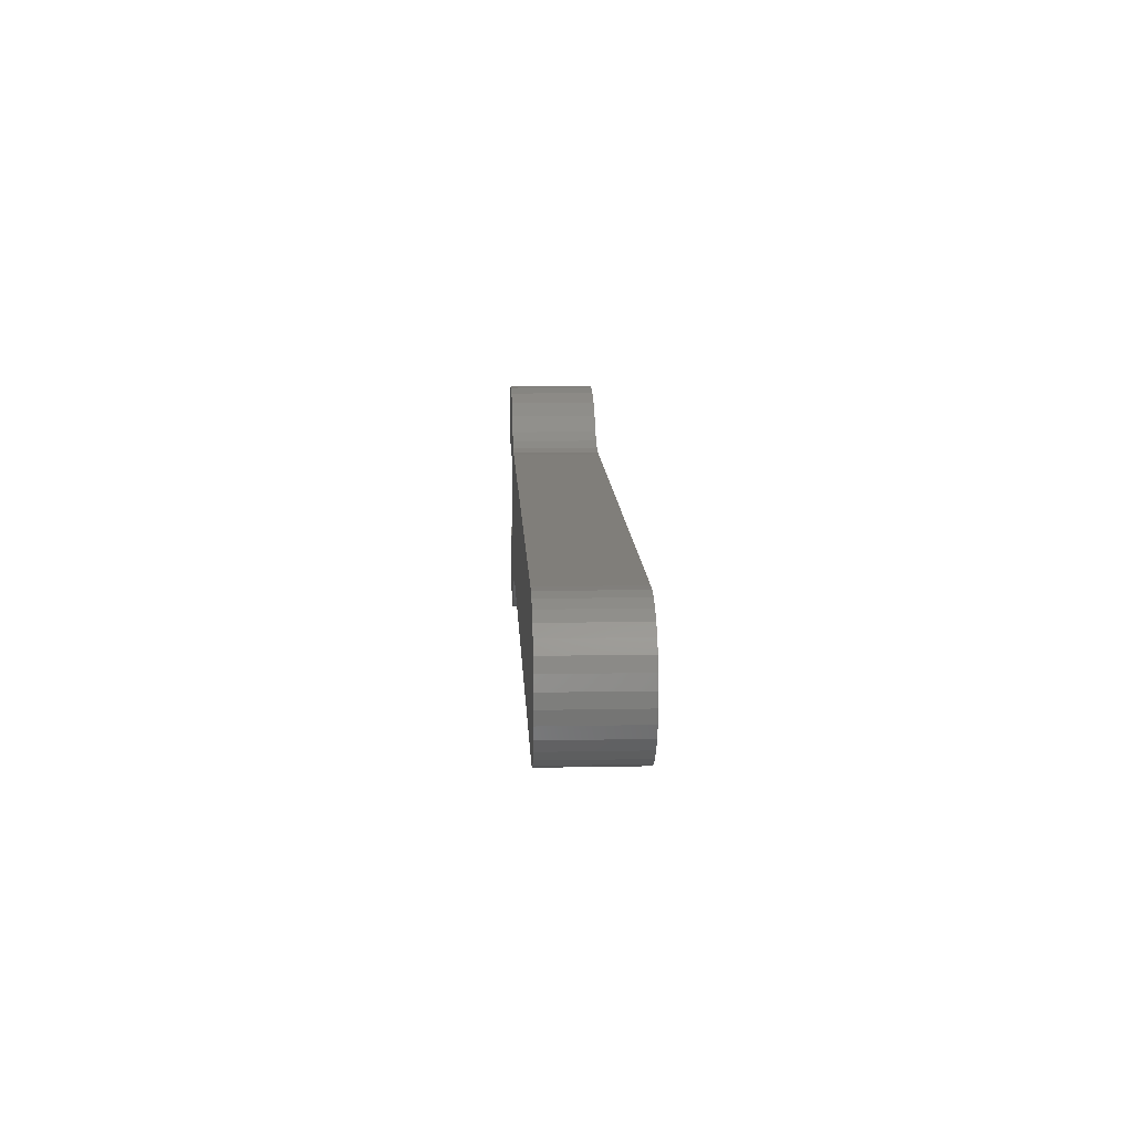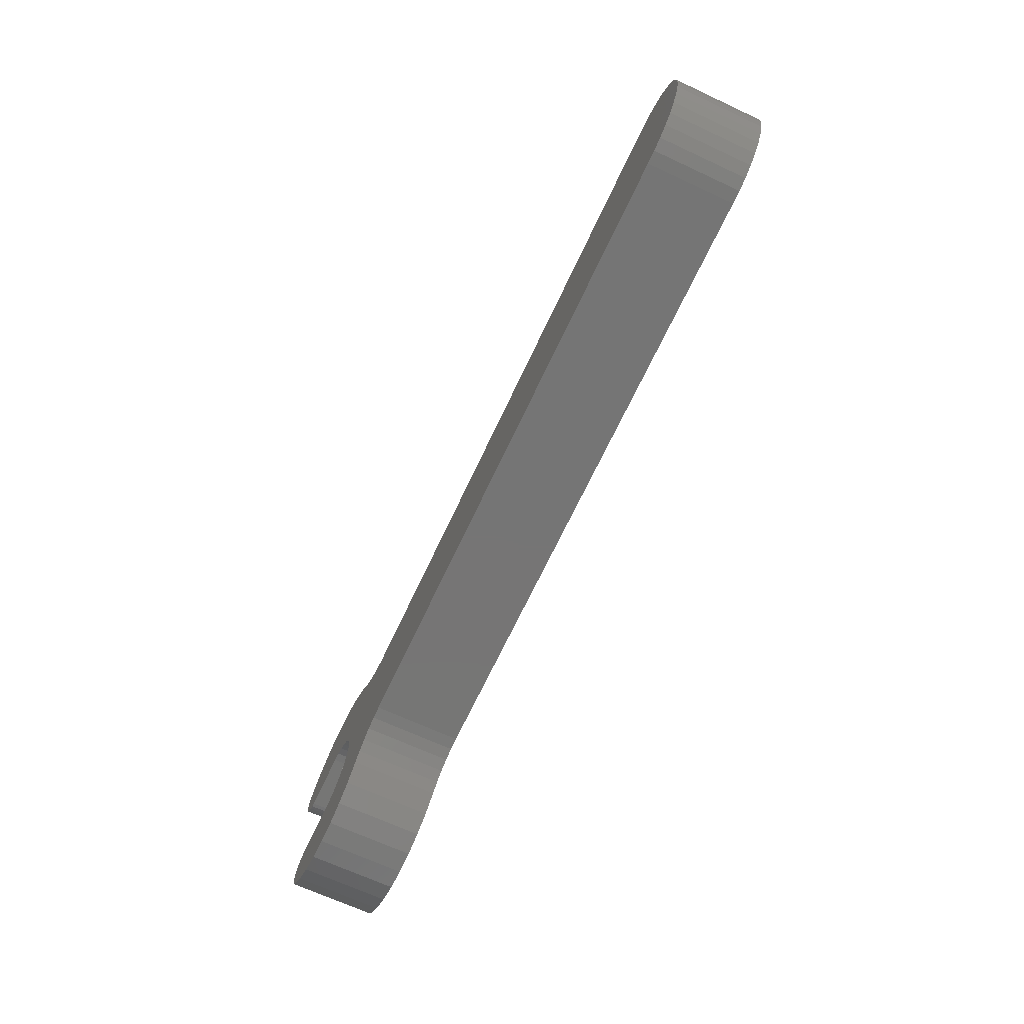
<metadata>
{"format":"stl","ext":"stl","renderer":"f3d","projection":"perspective","resolution":1024,"background":"white","views":[{"elev":12.1,"azim":-92.6,"up":"+Z"},{"elev":-67.8,"azim":-115.0,"up":"+Z"}]}
</metadata>
<code>
# stl→obj: 350 verts, 696 faces
v 0.0002776 -0.07031 -0.05469
v -0.02227 -0.07031 -0.05187
v -0.01113 -0.07031 -0.05437
v -0.0002996 -0.07031 -0.03906
v 0.5531 -0.07031 0.06357
v 0.5782 -0.07031 0.04921
v 0.5662 -0.07031 0.06327
v 0.5522 -0.07031 0.04794
v -0.03272 -0.07031 -0.04728
v -0.0002996 -0.07031 0.04794
v -0.02227 -0.07031 0.06075
v -0.03272 -0.07031 0.05617
v -0.0318 -0.07031 0.03791
v -0.02481 -0.07031 0.04268
v -0.05005 -0.07031 0.04148
v -0.0563 -0.07031 0.03192
v -0.03773 -0.07031 0.03187
v -0.04238 -0.07031 0.02481
v -0.06059 -0.07031 0.02135
v -0.04559 -0.07031 0.01698
v -0.06278 -0.07031 0.01015
v -0.04722 -0.07031 0.008672
v -0.04722 -0.07031 0.0002096
v -0.06278 -0.07031 -0.001266
v -0.04559 -0.07031 -0.008094
v -0.06059 -0.07031 -0.01247
v -0.04238 -0.07031 -0.01593
v -0.0563 -0.07031 -0.02304
v -0.03773 -0.07031 -0.02299
v -0.0318 -0.07031 -0.02903
v -0.05005 -0.07031 -0.0326
v -0.02481 -0.07031 -0.0338
v 0.6566 -0.07031 0.09228
v 0.6736 -0.07031 0.09499
v 0.6347 -0.07031 0.1008
v 0.6175 -0.07031 0.09062
v 0.6406 -0.07031 0.08635
v 0.5907 -0.07031 0.05288
v 0.6025 -0.07031 0.05847
v 0.5652 -0.07031 0.04755
v 0.6535 -0.07031 0.1076
v 0.6932 -0.07031 0.1098
v 0.6732 -0.07031 0.1106
v 0.7127 -0.07031 0.1052
v 0.7309 -0.07031 0.09695
v 0.6907 -0.07031 0.09439
v 0.7074 -0.07031 0.09049
v 0.739 -0.07031 0.06858
v 0.7388 -0.07031 0.0675
v 0.7384 -0.07031 0.06648
v 0.7546 -0.07031 0.06805
v 0.7541 -0.07031 0.06419
v 0.7377 -0.07031 0.06557
v 0.7344 -0.07031 0.04794
v 0.7383 -0.07031 0.04848
v 0.742 -0.07031 0.04972
v 0.6548 -0.07031 0.04061
v 0.6298 -0.07031 0.03729
v 0.6482 -0.07031 0.0352
v 0.6428 -0.07031 0.02861
v 0.6243 -0.07031 0.02707
v 0.6388 -0.07031 0.02109
v 0.621 -0.07031 0.01598
v 0.6363 -0.07031 0.01293
v 0.6198 -0.07031 0.004441
v 0.6354 -0.07031 0.004441
v 0.6363 -0.07031 -0.004046
v 0.621 -0.07031 -0.007095
v 0.6388 -0.07031 -0.01221
v 0.6243 -0.07031 -0.01819
v 0.6428 -0.07031 -0.01973
v 0.6298 -0.07031 -0.02841
v 0.6482 -0.07031 -0.02632
v 0.6548 -0.07031 -0.03173
v 0.6371 -0.07031 -0.03737
v 0.6623 -0.07031 -0.03575
v 0.6705 -0.07031 -0.03823
v 0.7509 -0.07031 -0.04813
v 0.7483 -0.07031 -0.04516
v 0.6563 -0.07031 -0.05019
v 0.7359 -0.07031 -0.05525
v 0.7368 -0.07031 -0.05579
v 0.7376 -0.07031 -0.05648
v 0.7546 -0.07031 -0.05901
v 0.7389 -0.07031 -0.05921
v 0.7391 -0.07031 -0.06024
v 0.7545 -0.07031 -0.06289
v 0.739 -0.07031 -0.06127
v 0.7317 -0.07031 -0.08883
v 0.7085 -0.07031 -0.08345
v 0.6922 -0.07031 -0.08837
v 0.6752 -0.07031 -0.09006
v 0.714 -0.07031 -0.0981
v 0.6134 -0.07031 -0.06503
v 0.5846 -0.07031 -0.06282
v 0.594 -0.07031 -0.06875
v 0.6419 -0.07031 -0.0836
v 0.618 -0.07031 -0.08864
v 0.6582 -0.07031 -0.08845
v 0.6357 -0.07031 -0.09797
v 0.6549 -0.07031 -0.1037
v 0.6948 -0.07031 -0.1038
v 0.6748 -0.07031 -0.1057
v 0.6133 -0.07031 0.06584
v 0.6259 -0.07031 0.07742
v 0.5915 -0.07031 0.07026
v 0.5792 -0.07031 0.06553
v 0.0002776 -0.07031 0.06357
v -0.01113 -0.07031 0.06325
v 0.6026 -0.07031 0.07729
v 0.7472 -0.07031 0.08537
v 0.7231 -0.07031 0.08344
v 0.7499 -0.07031 0.08258
v 0.7474 -0.07031 -0.07633
v 0.7501 -0.07031 -0.07352
v 0.7236 -0.07031 -0.07547
v 0.6024 -0.07031 -0.07608
v 0.6267 -0.07031 -0.0757
v 0.5526 -0.07031 -0.05469
v 0.6005 -0.07031 -0.05415
v 0.5856 -0.07031 -0.04601
v 0.5695 -0.07031 -0.04092
v 0.5527 -0.07031 -0.03906
v -0.0421 -0.07031 0.04966
v -0.01703 -0.07031 0.04602
v -0.008761 -0.07031 0.0478
v -0.0421 -0.07031 -0.04078
v -0.008761 -0.07031 -0.03892
v -0.01703 -0.07031 -0.03714
v 0.7536 -0.07031 0.07575
v 0.737 -0.07031 0.0735
v 0.7378 -0.07031 0.07271
v 0.7384 -0.07031 0.07179
v 0.7545 -0.07031 0.07195
v 0.7521 -0.07031 0.07934
v 0.7388 -0.07031 0.07077
v 0.739 -0.07031 0.06968
v 0.7528 -0.07031 0.06049
v 0.737 -0.07031 0.0648
v 0.736 -0.07031 0.06419
v 0.735 -0.07031 0.06378
v 0.7339 -0.07031 0.06357
v 0.6789 -0.07031 0.06357
v 0.6674 -0.07031 0.06243
v 0.6563 -0.07031 0.05907
v 0.7509 -0.07031 0.05709
v 0.6461 -0.07031 0.0536
v 0.6371 -0.07031 0.04625
v 0.6789 -0.07031 0.04794
v 0.7454 -0.07031 0.05161
v 0.7484 -0.07031 0.0541
v 0.6623 -0.07031 0.04463
v 0.6705 -0.07031 0.04711
v 0.6461 -0.07031 -0.04472
v 0.7453 -0.07031 -0.0427
v 0.7419 -0.07031 -0.04082
v 0.7383 -0.07031 -0.0396
v 0.7344 -0.07031 -0.03906
v 0.6789 -0.07031 -0.03906
v 0.7528 -0.07031 -0.0515
v 0.6674 -0.07031 -0.05355
v 0.6789 -0.07031 -0.05469
v 0.7339 -0.07031 -0.05469
v 0.7349 -0.07031 -0.05488
v 0.7541 -0.07031 -0.05517
v 0.7382 -0.07031 -0.0573
v 0.7387 -0.07031 -0.05822
v 0.7369 -0.07031 -0.06474
v 0.7522 -0.07031 -0.07027
v 0.7537 -0.07031 -0.06669
v 0.7387 -0.07031 -0.06226
v 0.7382 -0.07031 -0.0632
v 0.7376 -0.07031 -0.06403
v 0.5636 -0.07031 -0.0557
v 0.5744 -0.07031 -0.05844
v -0.0002996 -0.007812 -0.03906
v 0.5527 -0.007812 -0.03906
v 0.5695 -0.007812 -0.04092
v 0.5856 -0.007812 -0.04601
v 0.6005 -0.007812 -0.05415
v 0.6134 -0.007812 -0.06503
v 0.6752 -0.007812 -0.09006
v 0.6922 -0.007812 -0.08837
v 0.7085 -0.007812 -0.08345
v 0.7236 -0.007812 -0.07547
v 0.7369 -0.007812 -0.06474
v 0.6582 -0.007812 -0.08845
v 0.6419 -0.007812 -0.0836
v 0.6267 -0.007812 -0.0757
v 0.7387 -0.007812 -0.05822
v 0.7382 -0.007812 -0.0573
v 0.7376 -0.007812 -0.05648
v 0.7368 -0.007812 -0.05579
v 0.7359 -0.007812 -0.05525
v 0.7349 -0.007812 -0.05488
v 0.7339 -0.007812 -0.05469
v 0.7389 -0.007812 -0.05921
v 0.7391 -0.007812 -0.06024
v 0.739 -0.007812 -0.06127
v 0.7387 -0.007812 -0.06226
v 0.7382 -0.007812 -0.0632
v 0.7376 -0.007812 -0.06403
v 0.6789 -0.007812 -0.05469
v 0.6674 -0.007812 -0.05355
v 0.6563 -0.007812 -0.05019
v 0.6461 -0.007812 -0.04472
v 0.6371 -0.007812 -0.03737
v 0.6298 -0.007812 -0.02841
v 0.6243 -0.007812 -0.01819
v 0.621 -0.007812 -0.007095
v 0.6198 -0.007812 0.004441
v 0.621 -0.007812 0.01598
v 0.6243 -0.007812 0.02707
v 0.6298 -0.007812 0.03729
v 0.6371 -0.007812 0.04625
v 0.6461 -0.007812 0.0536
v 0.6563 -0.007812 0.05907
v 0.6674 -0.007812 0.06243
v 0.6789 -0.007812 0.06357
v 0.7339 -0.007812 0.06357
v 0.7388 -0.007812 0.0675
v 0.739 -0.007812 0.06858
v 0.739 -0.007812 0.06968
v 0.7388 -0.007812 0.07077
v 0.7384 -0.007812 0.07179
v 0.7378 -0.007812 0.07271
v 0.737 -0.007812 0.0735
v 0.7384 -0.007812 0.06648
v 0.7377 -0.007812 0.06557
v 0.737 -0.007812 0.0648
v 0.736 -0.007812 0.06419
v 0.735 -0.007812 0.06378
v 0.6736 -0.007812 0.09499
v 0.6566 -0.007812 0.09228
v 0.6406 -0.007812 0.08635
v 0.6259 -0.007812 0.07742
v 0.6133 -0.007812 0.06584
v 0.6907 -0.007812 0.09439
v 0.7074 -0.007812 0.09049
v 0.7231 -0.007812 0.08344
v 0.6025 -0.007812 0.05847
v 0.5907 -0.007812 0.05288
v 0.5782 -0.007812 0.04921
v 0.5652 -0.007812 0.04755
v 0.5522 -0.007812 0.04794
v -0.0002996 -0.007812 0.04794
v -0.04722 -0.007812 0.0002096
v -0.04559 -0.007812 -0.008094
v -0.04238 -0.007812 -0.01593
v -0.03773 -0.007812 -0.02299
v -0.0318 -0.007812 -0.02903
v -0.02481 -0.007812 -0.0338
v -0.01703 -0.007812 -0.03714
v -0.008761 -0.007812 -0.03892
v -0.04722 -0.007812 0.008672
v -0.04559 -0.007812 0.01698
v -0.04238 -0.007812 0.02481
v -0.03773 -0.007812 0.03187
v -0.0318 -0.007812 0.03791
v -0.02481 -0.007812 0.04268
v -0.01703 -0.007812 0.04602
v -0.008761 -0.007812 0.0478
v 0.0002776 0.007812 -0.05469
v 0.5526 0.007812 -0.05469
v 0.5744 0.007812 -0.05844
v 0.5636 0.007812 -0.0557
v 0.5846 0.007812 -0.06282
v 0.594 0.007812 -0.06875
v 0.6024 0.007812 -0.07608
v 0.7474 0.007812 -0.07633
v 0.7317 0.007812 -0.08883
v 0.714 0.007812 -0.0981
v 0.6948 0.007812 -0.1038
v 0.6748 0.007812 -0.1057
v 0.6549 0.007812 -0.1037
v 0.6357 0.007812 -0.09797
v 0.618 0.007812 -0.08864
v 0.7344 0.007812 -0.03906
v 0.7383 0.007812 -0.0396
v 0.7419 0.007812 -0.04082
v 0.7453 0.007812 -0.0427
v 0.7483 0.007812 -0.04516
v 0.7509 0.007812 -0.04813
v 0.7528 0.007812 -0.0515
v 0.7541 0.007812 -0.05517
v 0.7546 0.007812 -0.05901
v 0.7545 0.007812 -0.06289
v 0.7537 0.007812 -0.06669
v 0.7522 0.007812 -0.07027
v 0.7501 0.007812 -0.07352
v 0.6789 0.007812 -0.03906
v 0.6354 0.007812 0.004441
v 0.6363 0.007812 -0.004046
v 0.6388 0.007812 -0.01221
v 0.6428 0.007812 -0.01973
v 0.6482 0.007812 -0.02632
v 0.6548 0.007812 -0.03173
v 0.6623 0.007812 -0.03575
v 0.6705 0.007812 -0.03823
v 0.6363 0.007812 0.01293
v 0.6388 0.007812 0.02109
v 0.6428 0.007812 0.02861
v 0.6482 0.007812 0.0352
v 0.6548 0.007812 0.04061
v 0.6623 0.007812 0.04463
v 0.6705 0.007812 0.04711
v 0.6789 0.007812 0.04794
v 0.7344 0.007812 0.04794
v 0.7472 0.007812 0.08537
v 0.7499 0.007812 0.08258
v 0.7521 0.007812 0.07934
v 0.7536 0.007812 0.07575
v 0.7545 0.007812 0.07195
v 0.7546 0.007812 0.06805
v 0.7541 0.007812 0.06419
v 0.7528 0.007812 0.06049
v 0.7509 0.007812 0.05709
v 0.7484 0.007812 0.0541
v 0.7454 0.007812 0.05161
v 0.742 0.007812 0.04972
v 0.7383 0.007812 0.04848
v 0.6026 0.007812 0.07729
v 0.6175 0.007812 0.09062
v 0.6347 0.007812 0.1008
v 0.6535 0.007812 0.1076
v 0.6732 0.007812 0.1106
v 0.6932 0.007812 0.1098
v 0.7127 0.007812 0.1052
v 0.7309 0.007812 0.09695
v 0.5792 0.007812 0.06553
v 0.5915 0.007812 0.07026
v 0.5662 0.007812 0.06327
v 0.5531 0.007812 0.06357
v 0.0002776 0.007812 0.06357
v -0.01113 0.007812 -0.05437
v -0.02227 0.007812 -0.05187
v -0.03272 0.007812 -0.04728
v -0.0421 0.007812 -0.04078
v -0.05005 0.007812 -0.0326
v -0.0563 0.007812 -0.02304
v -0.06059 0.007812 -0.01247
v -0.06278 0.007812 -0.001266
v -0.06278 0.007812 0.01015
v -0.06059 0.007812 0.02135
v -0.0563 0.007812 0.03192
v -0.05005 0.007812 0.04148
v -0.0421 0.007812 0.04966
v -0.03272 0.007812 0.05617
v -0.02227 0.007812 0.06075
v -0.01113 0.007812 0.06325
f 1 2 3
f 1 4 2
f 5 6 7
f 5 8 6
f 4 9 2
f 10 11 12
f 13 14 15
f 15 16 13
f 13 16 17
f 18 17 16
f 16 19 18
f 20 18 19
f 19 21 20
f 20 21 22
f 23 22 21
f 21 24 23
f 25 23 24
f 24 26 25
f 25 26 27
f 27 26 28
f 27 28 29
f 30 29 28
f 28 31 30
f 30 31 32
f 33 34 35
f 35 36 33
f 37 33 36
f 6 38 7
f 38 39 7
f 8 40 6
f 41 42 43
f 44 42 41
f 41 35 44
f 44 35 45
f 35 34 45
f 45 34 46
f 45 46 47
f 48 49 50
f 51 48 50
f 51 50 52
f 50 53 52
f 54 55 56
f 57 58 59
f 60 59 58
f 58 61 60
f 62 60 61
f 61 63 62
f 62 63 64
f 64 63 65
f 64 65 66
f 67 66 65
f 65 68 67
f 69 67 68
f 68 70 69
f 69 70 71
f 71 70 72
f 72 73 71
f 74 73 72
f 72 75 74
f 76 74 75
f 76 75 77
f 78 79 80
f 81 82 83
f 84 85 86
f 84 86 87
f 86 88 87
f 89 90 91
f 89 91 92
f 89 92 93
f 94 95 96
f 97 98 99
f 92 99 98
f 98 100 92
f 92 100 93
f 93 100 101
f 93 101 102
f 102 101 103
f 104 105 106
f 104 106 107
f 104 107 7
f 104 7 39
f 108 109 11
f 108 11 10
f 108 10 8
f 108 8 5
f 110 106 105
f 110 105 37
f 110 37 36
f 111 45 47
f 111 47 112
f 111 112 113
f 114 115 116
f 114 116 90
f 114 90 89
f 117 98 97
f 117 97 118
f 117 118 94
f 117 94 96
f 119 120 121
f 119 121 122
f 119 122 123
f 119 123 4
f 119 4 1
f 124 15 14
f 124 14 125
f 124 125 126
f 124 126 10
f 124 10 12
f 127 9 4
f 127 4 128
f 127 128 129
f 127 129 32
f 127 32 31
f 130 131 132
f 130 132 133
f 130 133 134
f 131 130 135
f 131 135 113
f 131 113 112
f 134 133 136
f 134 136 137
f 134 137 48
f 134 48 51
f 138 52 53
f 138 53 139
f 138 139 140
f 138 140 141
f 138 141 142
f 138 142 143
f 138 143 144
f 138 144 145
f 138 145 146
f 147 148 149
f 147 149 54
f 147 54 56
f 147 56 150
f 147 150 151
f 147 151 146
f 147 146 145
f 148 58 57
f 148 57 152
f 148 152 153
f 148 153 149
f 154 80 79
f 154 79 155
f 154 155 156
f 154 156 157
f 154 157 158
f 154 158 159
f 154 159 77
f 154 77 75
f 160 78 80
f 160 80 161
f 160 161 162
f 160 162 163
f 160 163 164
f 160 164 81
f 160 81 165
f 165 81 83
f 165 83 166
f 165 166 167
f 165 167 85
f 165 85 84
f 168 116 115
f 168 115 169
f 168 169 170
f 170 87 88
f 170 88 171
f 170 171 172
f 170 172 173
f 170 173 168
f 120 119 174
f 120 174 175
f 120 175 95
f 120 95 94
f 4 123 176
f 176 123 177
f 177 123 178
f 178 123 122
f 178 122 179
f 179 122 121
f 179 121 180
f 180 121 120
f 180 120 181
f 181 120 94
f 182 91 183
f 183 91 90
f 183 90 184
f 184 90 116
f 184 116 185
f 185 116 168
f 185 168 186
f 91 182 92
f 92 182 187
f 92 187 99
f 99 187 188
f 99 188 97
f 97 188 189
f 97 189 118
f 118 189 181
f 118 181 94
f 190 166 191
f 191 166 83
f 191 83 192
f 192 83 82
f 192 82 193
f 193 82 81
f 193 81 194
f 194 81 164
f 194 164 195
f 195 164 163
f 195 163 196
f 166 190 167
f 167 190 197
f 167 197 85
f 85 197 198
f 85 198 86
f 86 198 199
f 86 199 88
f 88 199 200
f 88 200 171
f 171 200 201
f 171 201 172
f 172 201 202
f 172 202 173
f 173 202 186
f 173 186 168
f 203 196 162
f 162 196 163
f 203 162 204
f 204 162 161
f 204 161 205
f 205 161 80
f 205 80 206
f 206 80 154
f 206 154 207
f 207 154 75
f 207 75 208
f 208 75 72
f 208 72 209
f 209 72 70
f 209 70 210
f 210 70 68
f 210 68 211
f 211 68 65
f 211 65 212
f 212 65 63
f 212 63 213
f 213 63 61
f 213 61 214
f 214 61 58
f 214 58 215
f 215 58 148
f 215 148 216
f 216 148 147
f 216 147 217
f 217 147 145
f 217 145 218
f 218 145 144
f 218 144 219
f 219 144 143
f 219 143 220
f 220 143 142
f 221 48 222
f 222 48 137
f 222 137 223
f 223 137 136
f 223 136 224
f 224 136 133
f 224 133 225
f 225 133 132
f 225 132 226
f 226 132 131
f 226 131 227
f 48 221 49
f 49 221 228
f 49 228 50
f 50 228 229
f 50 229 53
f 53 229 230
f 53 230 139
f 139 230 231
f 139 231 140
f 140 231 232
f 140 232 141
f 141 232 220
f 141 220 142
f 233 33 234
f 234 33 37
f 234 37 235
f 235 37 105
f 235 105 236
f 236 105 104
f 236 104 237
f 33 233 34
f 34 233 238
f 34 238 46
f 46 238 239
f 46 239 47
f 47 239 240
f 47 240 112
f 112 240 227
f 112 227 131
f 237 104 241
f 241 104 39
f 241 39 242
f 242 39 38
f 242 38 243
f 243 38 6
f 243 6 244
f 244 6 40
f 244 40 245
f 245 40 8
f 10 246 8
f 8 246 245
f 247 25 248
f 248 25 27
f 248 27 249
f 249 27 29
f 249 29 250
f 250 29 30
f 250 30 251
f 251 30 32
f 251 32 252
f 252 32 129
f 252 129 253
f 253 129 128
f 253 128 254
f 254 128 4
f 254 4 176
f 25 247 23
f 23 247 255
f 23 255 22
f 22 255 256
f 22 256 20
f 20 256 257
f 20 257 18
f 18 257 258
f 18 258 17
f 17 258 259
f 17 259 13
f 13 259 260
f 13 260 14
f 14 260 261
f 14 261 125
f 125 261 262
f 125 262 126
f 126 262 246
f 126 246 10
f 1 263 119
f 119 263 264
f 265 174 266
f 266 174 119
f 266 119 264
f 174 265 175
f 175 265 267
f 175 267 95
f 95 267 268
f 95 268 96
f 96 268 269
f 96 269 117
f 270 114 271
f 271 114 89
f 271 89 272
f 272 89 93
f 272 93 273
f 273 93 102
f 273 102 274
f 274 102 103
f 274 103 275
f 275 103 101
f 275 101 276
f 276 101 100
f 276 100 277
f 277 100 98
f 277 98 269
f 269 98 117
f 278 158 279
f 279 158 157
f 279 157 280
f 280 157 156
f 280 156 281
f 281 156 155
f 281 155 282
f 282 155 79
f 282 79 283
f 283 79 78
f 283 78 284
f 284 78 160
f 284 160 285
f 285 160 165
f 285 165 286
f 286 165 84
f 286 84 287
f 287 84 87
f 287 87 288
f 288 87 170
f 288 170 289
f 289 170 169
f 289 169 290
f 290 169 115
f 290 115 270
f 270 115 114
f 291 159 278
f 278 159 158
f 292 67 293
f 293 67 69
f 293 69 294
f 294 69 71
f 294 71 295
f 295 71 73
f 295 73 296
f 296 73 74
f 296 74 297
f 297 74 76
f 297 76 298
f 298 76 77
f 298 77 299
f 299 77 159
f 299 159 291
f 67 292 66
f 66 292 300
f 66 300 64
f 64 300 301
f 64 301 62
f 62 301 302
f 62 302 60
f 60 302 303
f 60 303 59
f 59 303 304
f 59 304 57
f 57 304 305
f 57 305 152
f 152 305 306
f 152 306 153
f 153 306 307
f 153 307 149
f 307 308 149
f 149 308 54
f 309 111 310
f 310 111 113
f 310 113 311
f 311 113 135
f 311 135 312
f 312 135 130
f 312 130 313
f 313 130 134
f 313 134 314
f 314 134 51
f 314 51 315
f 315 51 52
f 315 52 316
f 316 52 138
f 316 138 317
f 317 138 146
f 317 146 318
f 318 146 151
f 318 151 319
f 319 151 150
f 319 150 320
f 320 150 56
f 320 56 321
f 321 56 55
f 321 55 308
f 308 55 54
f 322 110 323
f 323 110 36
f 323 36 324
f 324 36 35
f 324 35 325
f 325 35 41
f 325 41 326
f 326 41 43
f 326 43 327
f 327 43 42
f 327 42 328
f 328 42 44
f 328 44 329
f 329 44 45
f 329 45 309
f 309 45 111
f 330 106 331
f 331 106 110
f 331 110 322
f 106 330 107
f 107 330 332
f 107 332 7
f 7 332 333
f 7 333 5
f 108 5 334
f 334 5 333
f 263 1 335
f 335 1 3
f 335 3 336
f 336 3 2
f 336 2 337
f 337 2 9
f 337 9 338
f 338 9 127
f 338 127 339
f 339 127 31
f 339 31 340
f 340 31 28
f 340 28 341
f 341 28 26
f 341 26 342
f 342 26 24
f 342 24 343
f 343 24 21
f 343 21 344
f 344 21 19
f 344 19 345
f 345 19 16
f 345 16 346
f 346 16 15
f 346 15 347
f 347 15 124
f 347 124 348
f 348 124 12
f 348 12 349
f 349 12 11
f 349 11 350
f 350 11 109
f 350 109 334
f 334 109 108
f 284 285 286
f 287 284 286
f 287 289 284
f 287 288 289
f 283 284 289
f 290 283 289
f 282 283 290
f 275 299 274
f 298 299 275
f 297 298 275
f 296 297 275
f 292 293 277
f 312 313 314
f 315 312 314
f 316 312 315
f 311 312 316
f 310 311 316
f 317 310 316
f 310 317 318
f 324 303 302
f 324 302 301
f 300 324 301
f 300 323 324
f 323 300 292
f 277 323 292
f 348 349 336
f 337 348 336
f 347 348 337
f 338 347 337
f 346 347 338
f 339 346 338
f 345 346 339
f 340 345 339
f 344 345 340
f 341 344 340
f 343 344 341
f 342 343 341
f 322 323 277
f 322 277 269
f 322 269 268
f 322 268 331
f 309 310 318
f 309 318 319
f 309 319 329
f 307 306 326
f 307 326 327
f 307 327 328
f 307 328 329
f 307 329 308
f 291 278 271
f 291 271 272
f 291 272 273
f 291 273 274
f 291 274 299
f 270 271 281
f 270 281 282
f 270 282 290
f 271 278 279
f 271 279 280
f 271 280 281
f 276 277 293
f 276 293 294
f 276 294 295
f 276 295 296
f 276 296 275
f 329 319 320
f 329 320 321
f 329 321 308
f 325 326 306
f 325 306 305
f 325 305 304
f 325 304 303
f 325 303 324
f 268 267 331
f 331 267 265
f 331 265 330
f 330 265 266
f 330 266 332
f 332 266 264
f 332 264 333
f 333 264 263
f 333 263 334
f 334 263 335
f 334 335 350
f 350 335 336
f 350 336 349
f 227 222 226
f 227 240 222
f 204 205 187
f 188 187 205
f 188 205 206
f 188 206 207
f 188 207 189
f 189 207 208
f 208 209 189
f 254 261 253
f 253 261 260
f 253 260 252
f 252 260 259
f 252 259 251
f 251 259 258
f 251 258 250
f 250 258 257
f 250 257 249
f 249 257 256
f 249 256 248
f 248 256 255
f 248 255 247
f 226 223 224
f 226 224 225
f 223 226 222
f 240 221 222
f 240 228 221
f 240 229 228
f 240 230 229
f 240 231 230
f 240 232 231
f 233 234 218
f 218 234 217
f 217 234 235
f 216 217 235
f 216 235 215
f 215 235 236
f 214 215 236
f 214 236 213
f 220 232 240
f 220 240 239
f 220 239 238
f 219 220 238
f 219 238 233
f 219 233 218
f 203 204 187
f 203 187 182
f 203 182 183
f 203 183 184
f 203 184 185
f 203 185 196
f 181 189 209
f 181 209 210
f 181 210 211
f 181 211 237
f 181 237 241
f 181 241 180
f 185 186 202
f 185 202 201
f 185 201 200
f 185 200 199
f 185 199 198
f 185 198 197
f 185 197 190
f 185 190 191
f 185 191 192
f 185 192 193
f 185 193 194
f 185 194 195
f 185 195 196
f 237 211 212
f 237 212 213
f 237 213 236
f 180 241 179
f 179 241 242
f 179 242 178
f 178 242 243
f 178 243 244
f 178 244 177
f 177 244 245
f 177 245 176
f 176 245 246
f 176 246 254
f 254 246 262
f 254 262 261

</code>
